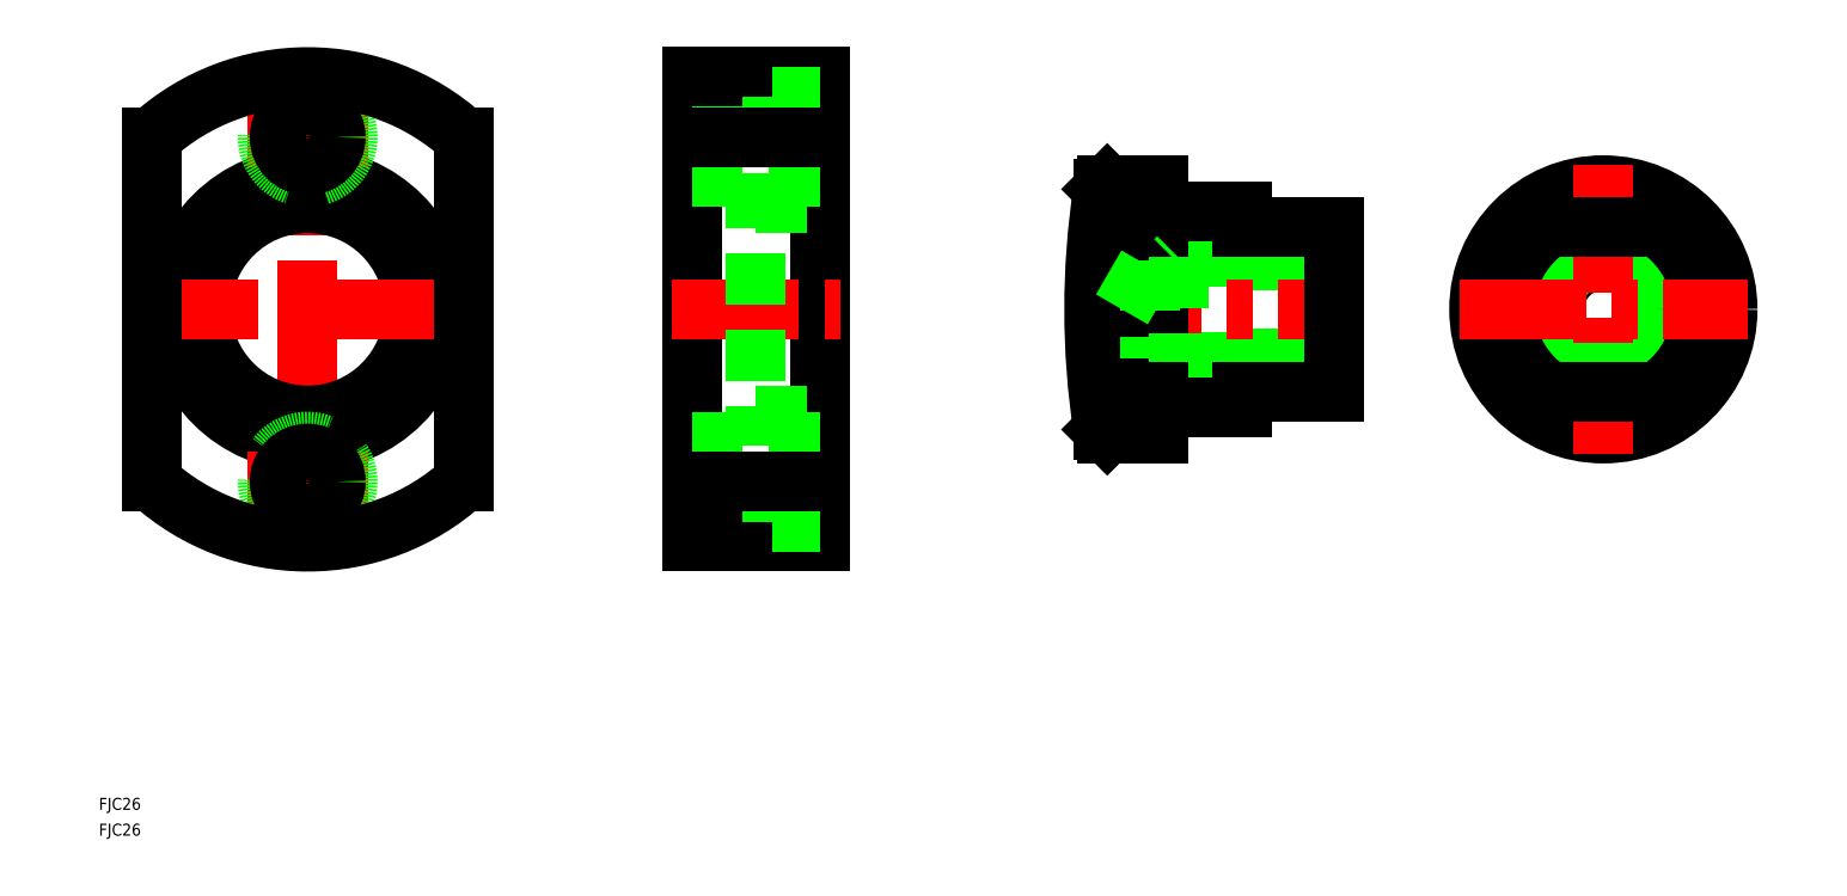
<metadata>
{"format":"dxf","ext":"dxf","renderer":"ezdxf+matplotlib","layout":"modelspace","background":"white","min_lineweight":24,"dpi":150}
</metadata>
<code>
0
SECTION
2
ENTITIES
0
LINE
8
CENTER
10
0
20
63
30
0
11
0
21
-63
31
0
0
CIRCLE
8
0
10
0
20
0
30
0
40
26.5
0
CIRCLE
8
0
10
0
20
0
30
0
40
33
0
LINE
8
0
10
127.9
20
58
30
0
11
127.9
21
-58
31
0
0
LINE
8
0
10
95.87
20
58
30
0
11
95.87
21
-58
31
0
0
LINE
8
CENTER
10
-15
20
-43
30
0
11
15
21
-43
31
0
0
CIRCLE
8
0
10
0
20
-43
30
0
40
10
0
CIRCLE
8
0
10
0
20
-43
30
0
40
7
0
LINE
8
CENTER
10
90.87
20
-43
30
0
11
132.9
21
-43
31
0
0
LINE
8
0
10
95.87
20
-36
30
0
11
115.9
21
-36
31
0
0
LINE
8
0
10
95.87
20
-50
30
0
11
115.9
21
-50
31
0
0
LINE
8
0
10
95.87
20
-33
30
0
11
111.9
21
-33
31
0
0
LINE
8
0
10
95.87
20
-58
30
0
11
127.9
21
-58
31
0
0
LINE
8
0
10
115.9
20
-53
30
0
11
115.9
21
-33
31
0
0
LINE
8
0
10
115.9
20
-53
30
0
11
127.9
21
-53
31
0
0
LINE
8
0
10
115.9
20
-33
30
0
11
127.9
21
-33
31
0
0
LINE
8
0
10
111.9
20
-26.5
30
0
11
127.9
21
-26.5
31
0
0
LINE
8
CENTER
10
-44.03
20
0
30
0
11
44.5
21
0
31
0
0
LINE
8
CENTER
10
-15
20
43
30
0
11
15
21
43
31
0
0
CIRCLE
8
0
10
0
20
43
30
0
40
10
0
CIRCLE
8
0
10
0
20
43
30
0
40
7
0
LINE
8
CENTER
10
90.87
20
0
30
0
11
132.9
21
0
31
0
0
LINE
8
CENTER
10
90.87
20
43
30
0
11
132.9
21
43
31
0
0
LINE
8
0
10
95.87
20
50
30
0
11
115.9
21
50
31
0
0
LINE
8
0
10
95.87
20
36
30
0
11
115.9
21
36
31
0
0
LINE
8
0
10
95.87
20
33
30
0
11
111.9
21
33
31
0
0
LINE
8
0
10
95.87
20
58
30
0
11
127.9
21
58
31
0
0
LINE
8
0
10
95.87
20
-2.842e-13
30
0
11
95.87
21
-2.842e-13
31
0
0
LINE
8
0
10
95.87
20
26.5
30
0
11
95.87
21
26.5
31
0
0
LINE
8
0
10
111.9
20
33
30
0
11
111.9
21
-33
31
0
0
LINE
8
0
10
111.9
20
26.5
30
0
11
127.9
21
26.5
31
0
0
LINE
8
0
10
115.9
20
53
30
0
11
115.9
21
33
31
0
0
LINE
8
0
10
115.9
20
33
30
0
11
127.9
21
33
31
0
0
LINE
8
0
10
115.9
20
53
30
0
11
127.9
21
53
31
0
0
LINE
8
0
10
39
20
42.93
30
0
11
39
21
-42.93
31
0
0
LINE
8
0
10
-39
20
42.93
30
0
11
-39
21
-42.93
31
0
0
ARC
8
0
10
0
20
0
30
0
40
58
50
227.7
51
312.3
0
ARC
8
0
10
0
20
0
30
0
40
58
50
47.75
51
132.3
0
LINE
8
0
10
217.2
20
-13
30
0
11
256.2
21
-13
31
0
0
LINE
8
0
10
210.2
20
-12.25
30
0
11
256.2
21
-12.25
31
0
0
LINE
8
0
10
217.2
20
13
30
0
11
256.2
21
13
31
0
0
LINE
8
0
10
210.2
20
12.25
30
0
11
256.2
21
12.25
31
0
0
LINE
8
0
10
233.2
20
20.5
30
0
11
256.2
21
20.5
31
0
0
LINE
8
0
10
233.2
20
-20.5
30
0
11
256.2
21
-20.5
31
0
0
LINE
8
CENTER
10
191.2
20
1.42e-14
30
0
11
261.2
21
1.42e-14
31
0
0
LINE
8
0
10
203.2
20
2.532e-07
30
0
11
210.2
21
-12.25
31
0
0
ARC
8
0
10
396.2
20
-4.974e-13
30
0
40
200
50
171.4
51
188.6
0
LINE
8
0
10
199.5
20
-31
30
0
11
212.2
21
-31
31
0
0
LINE
8
0
10
198.5
20
-30
30
0
11
199.5
21
-31
31
0
0
LINE
8
0
10
212.2
20
-24.5
30
0
11
233.2
21
-24.5
31
0
0
LINE
8
0
10
233.2
20
-20.5
30
0
11
233.2
21
-24.5
31
0
0
LINE
8
0
10
216.5
20
-12.25
30
0
11
217.2
21
-13
31
0
0
LINE
8
0
10
212.2
20
-31
30
0
11
212.2
21
31
31
0
0
LINE
8
0
10
198.5
20
-30
30
0
11
198.5
21
30
31
0
0
LINE
8
0
10
212.2
20
24.5
30
0
11
233.2
21
24.5
31
0
0
LINE
8
0
10
210.2
20
12.25
30
0
11
210.2
21
-12.25
31
0
0
LINE
8
0
10
203.2
20
-2.532e-07
30
0
11
210.2
21
12.25
31
0
0
LINE
8
0
10
217.2
20
13
30
0
11
217.2
21
-13
31
0
0
LINE
8
0
10
216.5
20
12.25
30
0
11
217.2
21
13
31
0
0
LINE
8
0
10
233.2
20
24.5
30
0
11
233.2
21
20.5
31
0
0
LINE
8
0
10
199.5
20
31
30
0
11
212.2
21
31
31
0
0
LINE
8
0
10
198.5
20
30
30
0
11
199.5
21
31
31
0
0
LINE
8
0
10
256.2
20
-20.5
30
0
11
256.2
21
20.5
31
0
0
CIRCLE
8
0
10
323.3
20
1.42e-14
30
0
40
12.25
0
CIRCLE
8
0
10
323.3
20
1.42e-14
30
0
40
13
0
CIRCLE
8
0
10
323.3
20
1.42e-14
30
0
40
24.5
0
CIRCLE
8
0
10
323.3
20
1.42e-14
30
0
40
31
0
LINE
8
CENTER
10
323.3
20
36
30
0
11
323.3
21
-36
31
0
0
LINE
8
0
10
309.8
20
-20.5
30
0
11
336.7
21
-20.5
31
0
0
LINE
8
CENTER
10
287.3
20
1.42e-14
30
0
11
359.3
21
1.42e-14
31
0
0
LINE
8
0
10
309.8
20
20.5
30
0
11
336.7
21
20.5
31
0
0
INSERT
8
0
2
*U7
10
0
20
0
30
0
0
INSERT
8
0
2
*U8
10
0
20
0
30
0
0
LINE
8
0
10
95.87
20
42.93
30
0
11
127.9
21
42.93
31
0
0
LINE
8
0
10
95.87
20
-42.93
30
0
11
127.9
21
-42.93
31
0
0
VIEWPORT
8
0
10
128.5
20
97.5
30
0
40
622.9
41
222.2
68
     1
69
     1
0
VIEWPORT
8
0
10
128.5
20
97.5
30
0
40
205.6
41
156
68
     2
69
     2
0
ENDSEC
0
EOF

</code>
